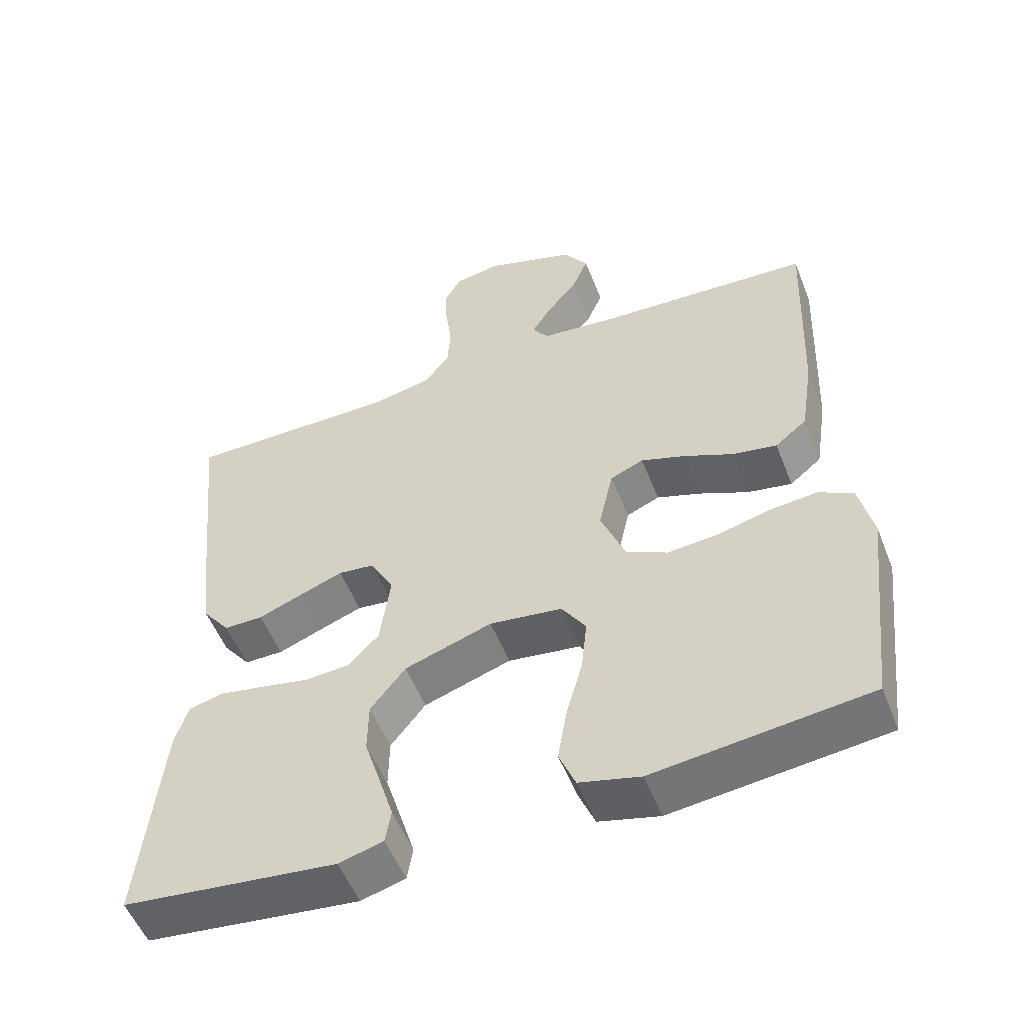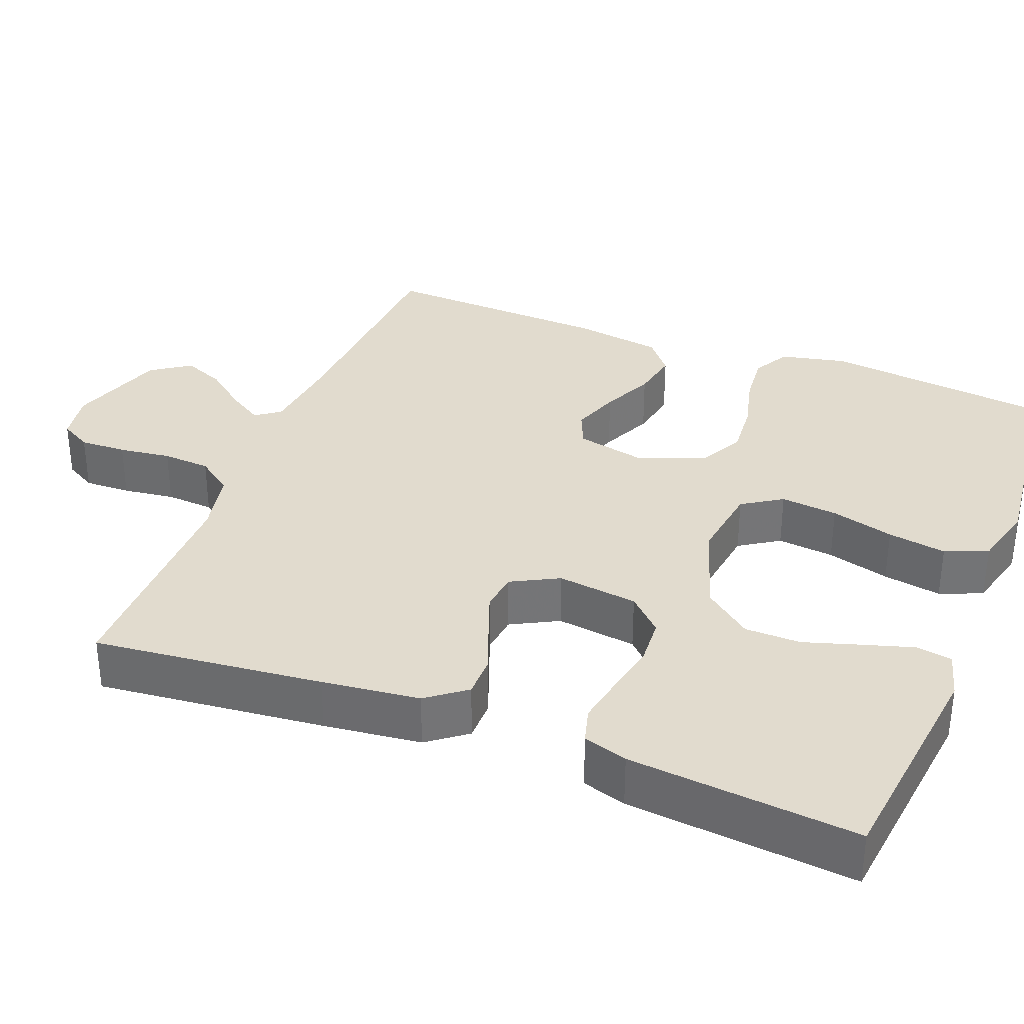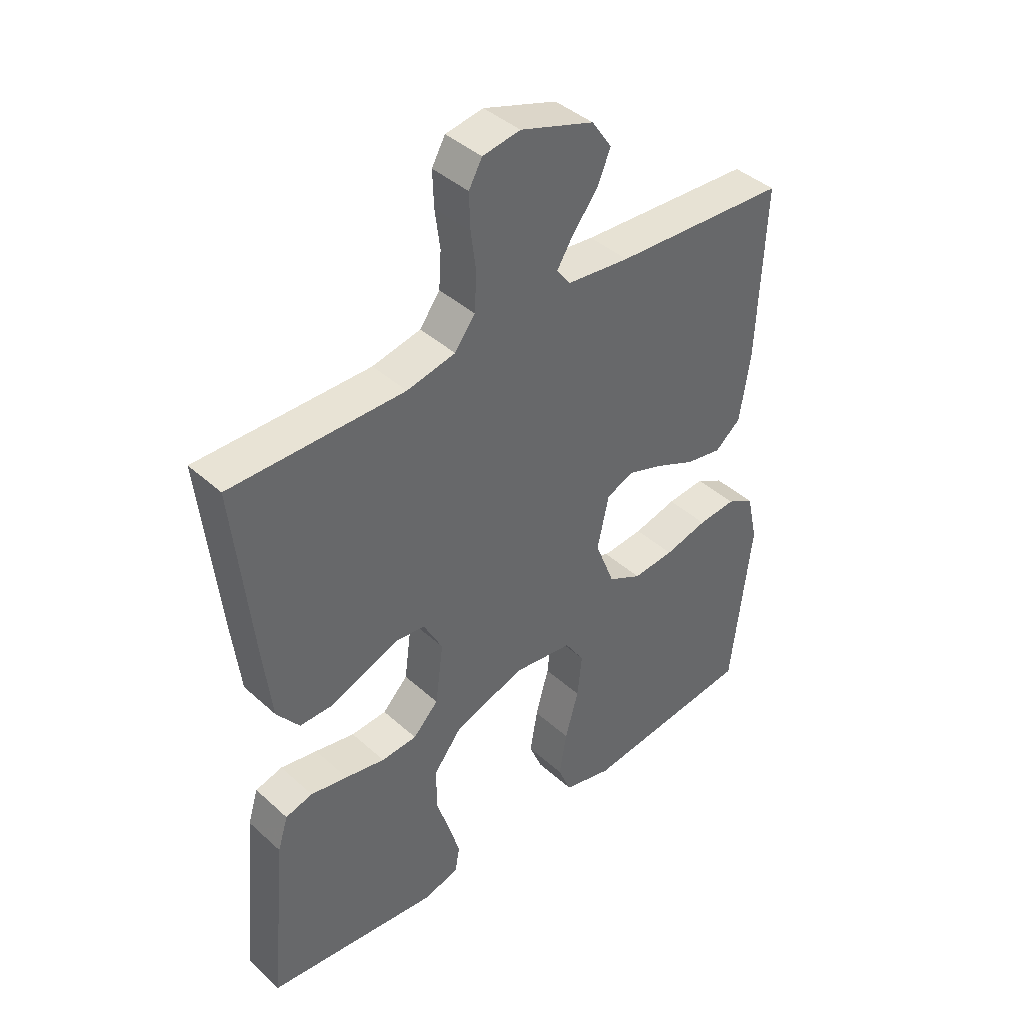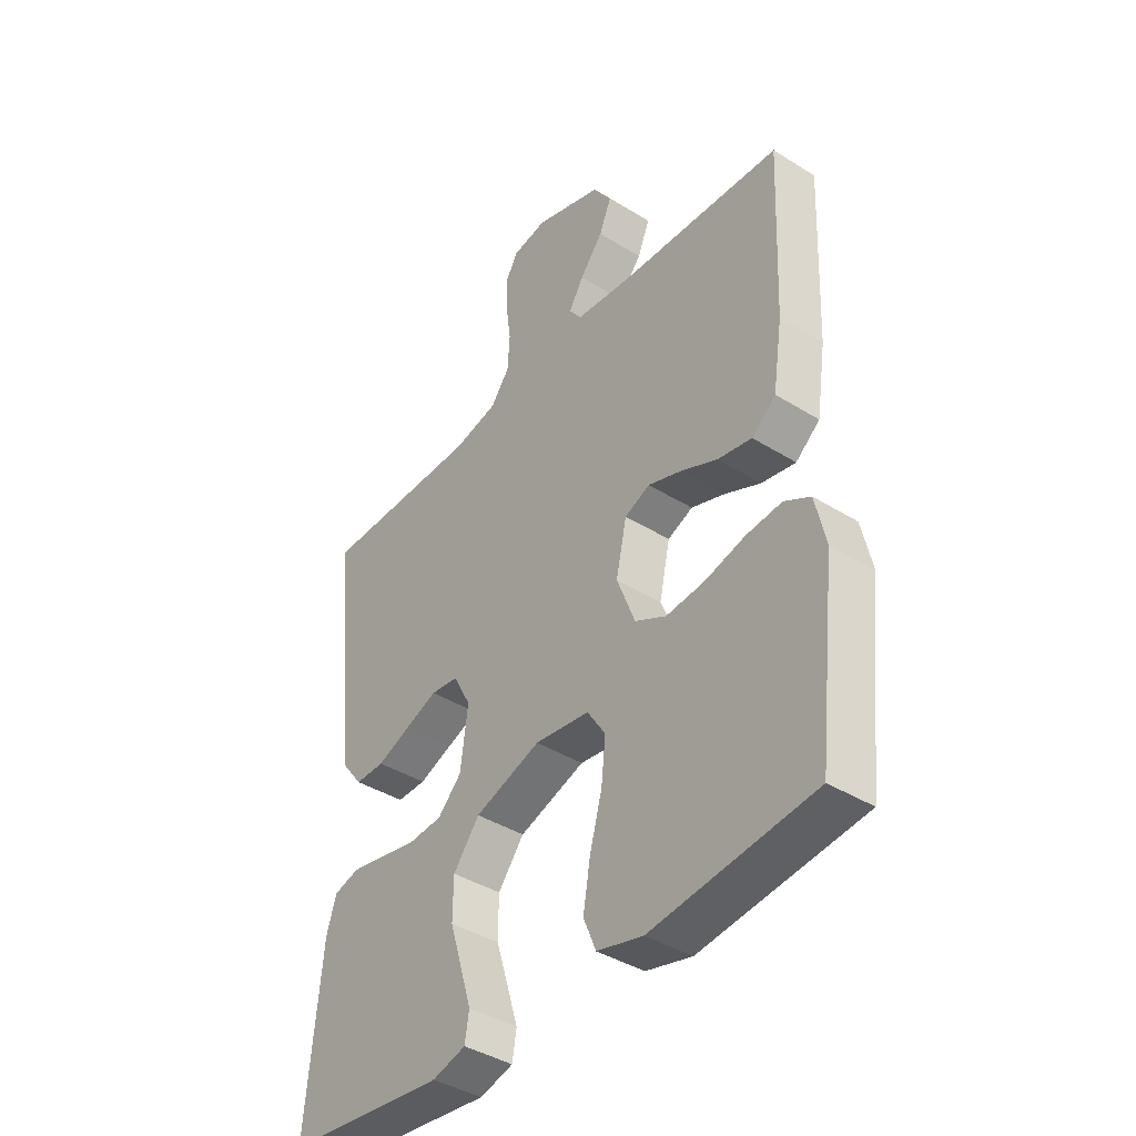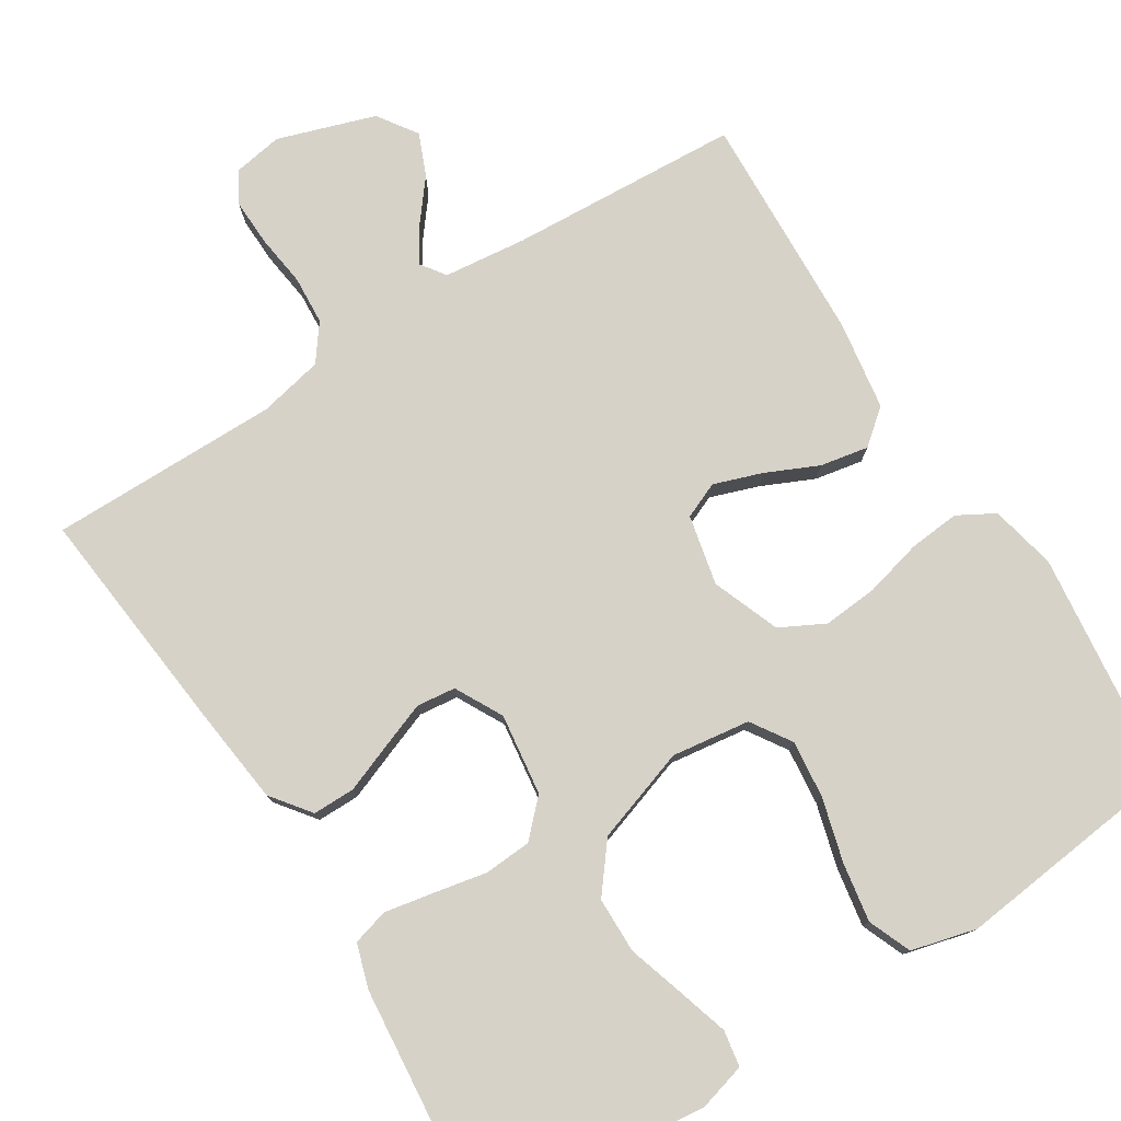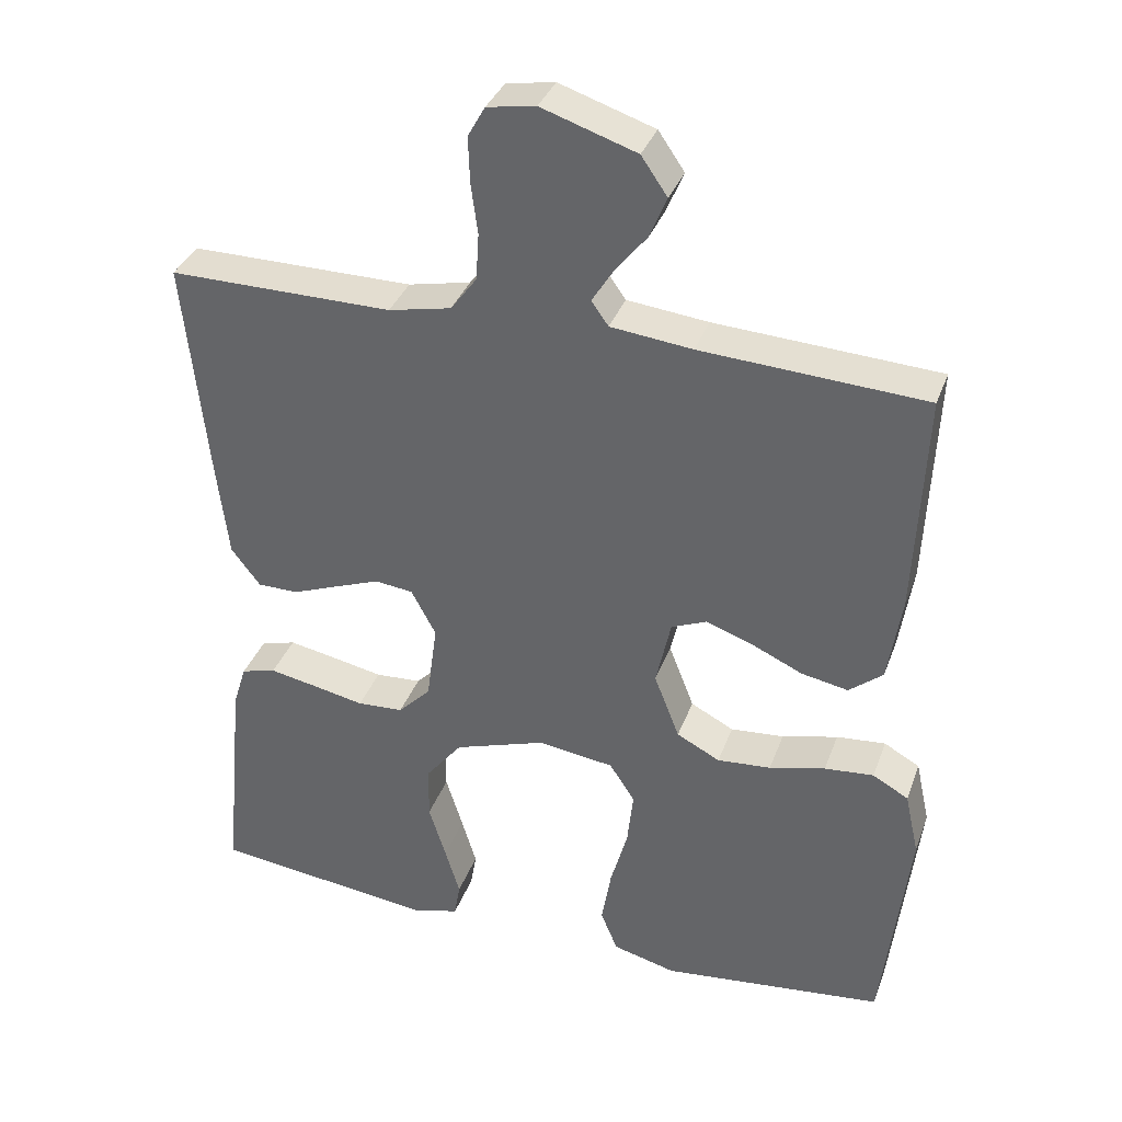
<metadata>
{"format":"obj","ext":"obj","renderer":"f3d","projection":"perspective","resolution":1024,"background":"white","views":[{"elev":-53.8,"azim":-158.7,"up":"+Z"},{"elev":33.9,"azim":111.4,"up":"+Y"},{"elev":41.4,"azim":137.4,"up":"+Z"},{"elev":-40.5,"azim":-127.4,"up":"+Z"},{"elev":77.6,"azim":147.8,"up":"+Y"},{"elev":35.4,"azim":-161.3,"up":"+Z"}]}
</metadata>
<code>
v -0.5 0.07 0.5
v -0.2 0.07 0.517
v -0.091 0.07 0.529
v -0.068 0.07 0.561
v -0.096 0.07 0.606
v -0.139 0.07 0.66
v -0.162 0.07 0.715
v -0.127 0.07 0.766
v 0 0.07 0.808
v 0.065 0.07 0.797
v 0.088 0.07 0.756
v 0.086 0.07 0.695
v 0.077 0.07 0.627
v 0.081 0.07 0.564
v 0.116 0.07 0.517
v 0.2 0.07 0.499
v 0.5 0.07 0.5
v 0.469 0.07 0.2
v 0.454 0.07 0.072
v 0.415 0.07 0.021
v 0.36 0.07 0.021
v 0.298 0.07 0.045
v 0.237 0.07 0.068
v 0.186 0.07 0.062
v 0.153 0.07 0
v 0.167 0.07 -0.106
v 0.211 0.07 -0.151
v 0.273 0.07 -0.155
v 0.342 0.07 -0.141
v 0.406 0.07 -0.129
v 0.453 0.07 -0.142
v 0.471 0.07 -0.2
v 0.5 0.07 -0.5
v 0.2 0.07 -0.535
v 0.138 0.07 -0.518
v 0.13 0.07 -0.471
v 0.15 0.07 -0.405
v 0.173 0.07 -0.331
v 0.172 0.07 -0.258
v 0.123 0.07 -0.196
v 0 0.07 -0.155
v -0.102 0.07 -0.169
v -0.136 0.07 -0.221
v -0.128 0.07 -0.296
v -0.105 0.07 -0.379
v -0.092 0.07 -0.456
v -0.115 0.07 -0.512
v -0.2 0.07 -0.534
v -0.5 0.07 -0.5
v -0.535 0.07 -0.2
v -0.516 0.07 -0.114
v -0.468 0.07 -0.087
v -0.402 0.07 -0.093
v -0.327 0.07 -0.112
v -0.255 0.07 -0.118
v -0.197 0.07 -0.088
v -0.163 0.07 0
v -0.183 0.07 0.091
v -0.23 0.07 0.111
v -0.293 0.07 0.089
v -0.361 0.07 0.058
v -0.424 0.07 0.046
v -0.469 0.07 0.083
v -0.487 0.07 0.2
v -0.5 0 0.5
v -0.2 0 0.517
v -0.091 0 0.529
v -0.068 0 0.561
v -0.096 0 0.606
v -0.139 0 0.66
v -0.162 0 0.715
v -0.127 0 0.766
v 0 0 0.808
v 0.065 0 0.797
v 0.088 0 0.756
v 0.086 0 0.695
v 0.077 0 0.627
v 0.081 0 0.564
v 0.116 0 0.517
v 0.2 0 0.499
v 0.5 0 0.5
v 0.469 0 0.2
v 0.454 0 0.072
v 0.415 0 0.021
v 0.36 0 0.021
v 0.298 0 0.045
v 0.237 0 0.068
v 0.186 0 0.062
v 0.153 0 0
v 0.167 0 -0.106
v 0.211 0 -0.151
v 0.273 0 -0.155
v 0.342 0 -0.141
v 0.406 0 -0.129
v 0.453 0 -0.142
v 0.471 0 -0.2
v 0.5 0 -0.5
v 0.2 0 -0.535
v 0.138 0 -0.518
v 0.13 0 -0.471
v 0.15 0 -0.405
v 0.173 0 -0.331
v 0.172 0 -0.258
v 0.123 0 -0.196
v 0 0 -0.155
v -0.102 0 -0.169
v -0.136 0 -0.221
v -0.128 0 -0.296
v -0.105 0 -0.379
v -0.092 0 -0.456
v -0.115 0 -0.512
v -0.2 0 -0.534
v -0.5 0 -0.5
v -0.535 0 -0.2
v -0.516 0 -0.114
v -0.468 0 -0.087
v -0.402 0 -0.093
v -0.327 0 -0.112
v -0.255 0 -0.118
v -0.197 0 -0.088
v -0.163 0 0
v -0.183 0 0.091
v -0.23 0 0.111
v -0.293 0 0.089
v -0.361 0 0.058
v -0.424 0 0.046
v -0.469 0 0.083
v -0.487 0 0.2
f 64 1 2
f 63 64 2
f 62 63 2
f 61 62 2
f 60 61 2
f 59 60 2 3
f 58 59 3 4
f 57 58 4
f 52 53 54
f 51 52 54
f 50 51 54
f 49 50 54
f 48 49 54
f 47 48 54
f 46 47 54
f 45 46 54
f 44 45 54
f 43 44 54 55
f 42 43 55 56
f 36 37 38
f 35 36 38
f 34 35 38
f 33 34 38
f 32 33 38
f 31 32 38
f 30 31 38
f 29 30 38
f 28 29 38
f 27 28 38 39
f 26 27 39 40
f 20 21 22
f 19 20 22
f 18 19 22
f 17 18 22
f 16 17 22
f 15 16 22 23
f 14 15 23 24
f 11 12 13
f 10 11 13
f 9 10 13
f 8 9 13
f 7 8 13
f 6 7 13
f 5 6 13
f 4 5 13 14
f 14 24 25
f 4 14 25
f 57 4 25
f 57 25 26
f 56 57 26
f 42 56 26
f 41 42 26
f 26 40 41
f 66 65 128
f 66 128 127
f 66 127 126
f 66 126 125
f 66 125 124
f 67 66 124 123
f 68 67 123 122
f 68 122 121
f 118 117 116
f 118 116 115
f 118 115 114
f 118 114 113
f 118 113 112
f 118 112 111
f 118 111 110
f 118 110 109
f 118 109 108
f 119 118 108 107
f 120 119 107 106
f 102 101 100
f 102 100 99
f 102 99 98
f 102 98 97
f 102 97 96
f 102 96 95
f 102 95 94
f 102 94 93
f 102 93 92
f 103 102 92 91
f 104 103 91 90
f 86 85 84
f 86 84 83
f 86 83 82
f 86 82 81
f 86 81 80
f 87 86 80 79
f 88 87 79 78
f 77 76 75
f 77 75 74
f 77 74 73
f 77 73 72
f 77 72 71
f 77 71 70
f 77 70 69
f 78 77 69 68
f 89 88 78
f 89 78 68
f 89 68 121
f 90 89 121
f 90 121 120
f 90 120 106
f 90 106 105
f 105 104 90
f 1 65 66 2
f 2 66 67 3
f 3 67 68 4
f 4 68 69 5
f 5 69 70 6
f 6 70 71 7
f 7 71 72 8
f 8 72 73 9
f 9 73 74 10
f 10 74 75 11
f 11 75 76 12
f 12 76 77 13
f 13 77 78 14
f 14 78 79 15
f 15 79 80 16
f 16 80 81 17
f 17 81 82 18
f 18 82 83 19
f 19 83 84 20
f 20 84 85 21
f 21 85 86 22
f 22 86 87 23
f 23 87 88 24
f 24 88 89 25
f 25 89 90 26
f 26 90 91 27
f 27 91 92 28
f 28 92 93 29
f 29 93 94 30
f 30 94 95 31
f 31 95 96 32
f 32 96 97 33
f 33 97 98 34
f 34 98 99 35
f 35 99 100 36
f 36 100 101 37
f 37 101 102 38
f 38 102 103 39
f 39 103 104 40
f 40 104 105 41
f 41 105 106 42
f 42 106 107 43
f 43 107 108 44
f 44 108 109 45
f 45 109 110 46
f 46 110 111 47
f 47 111 112 48
f 48 112 113 49
f 49 113 114 50
f 50 114 115 51
f 51 115 116 52
f 52 116 117 53
f 53 117 118 54
f 54 118 119 55
f 55 119 120 56
f 56 120 121 57
f 57 121 122 58
f 58 122 123 59
f 59 123 124 60
f 60 124 125 61
f 61 125 126 62
f 62 126 127 63
f 63 127 128 64
f 64 128 65 1

</code>
